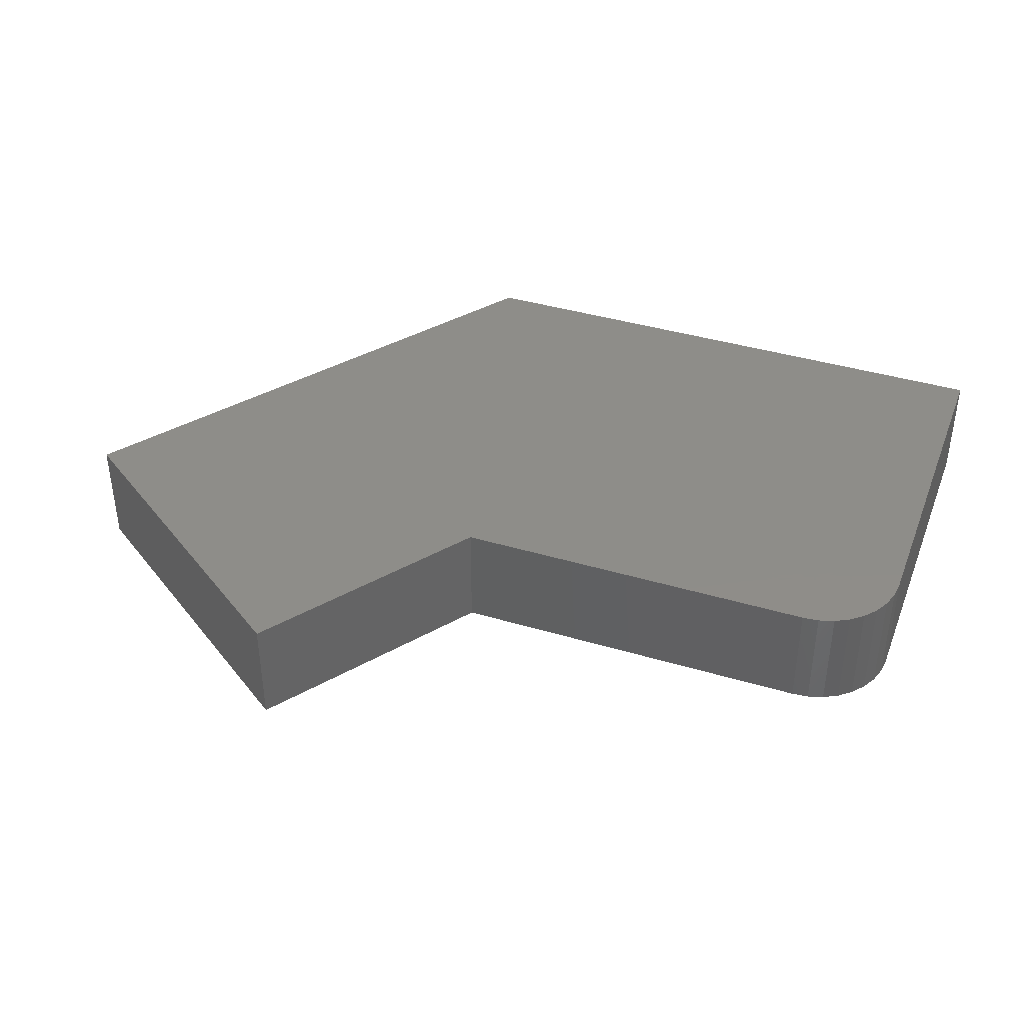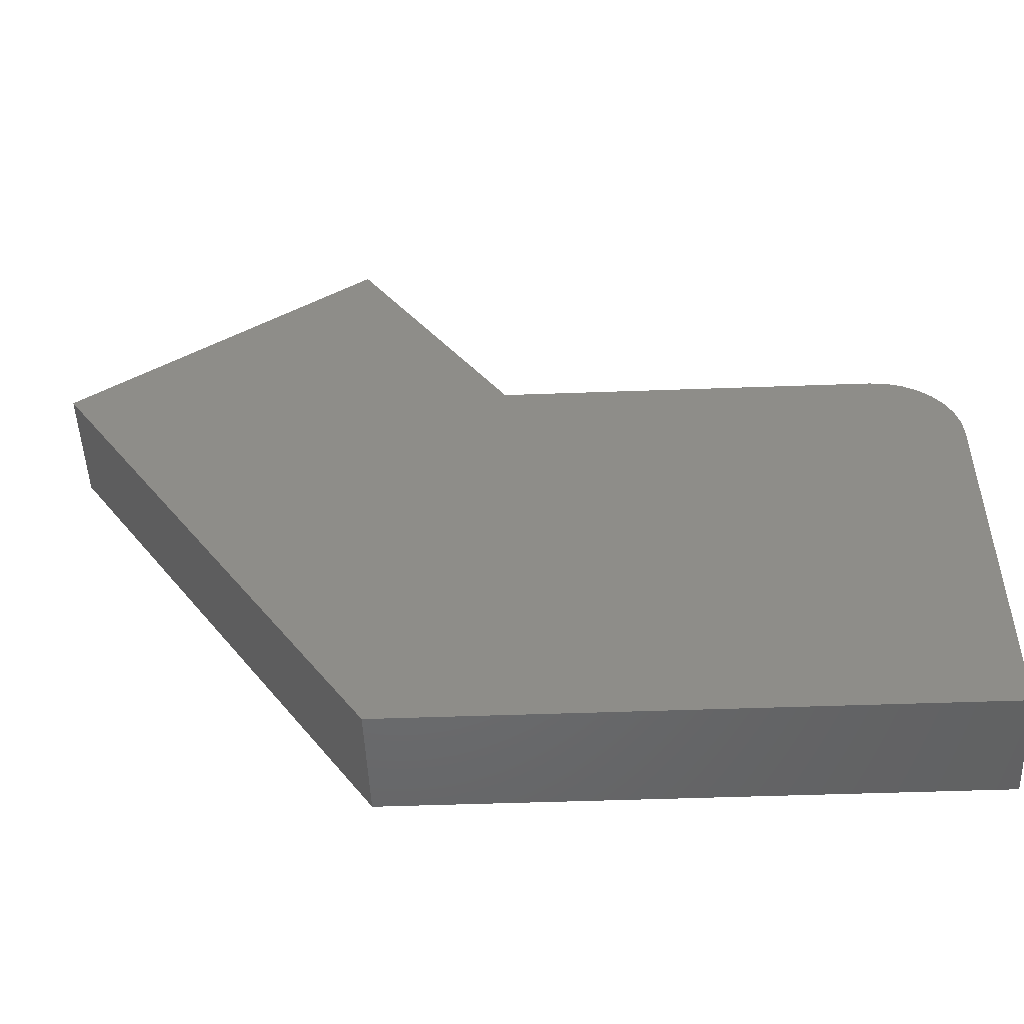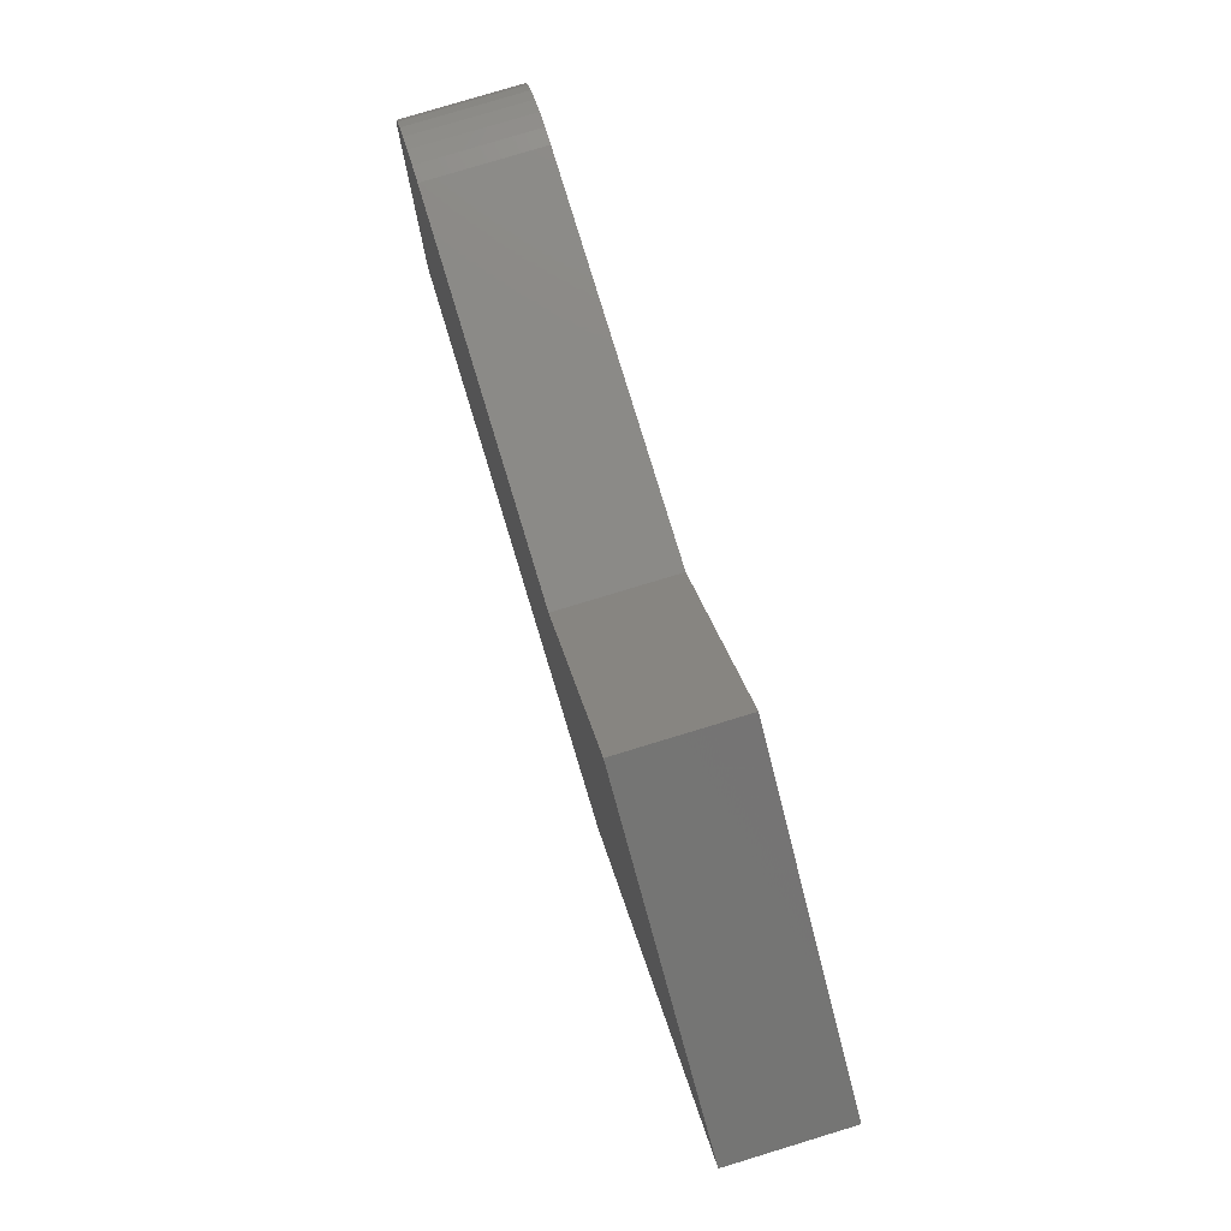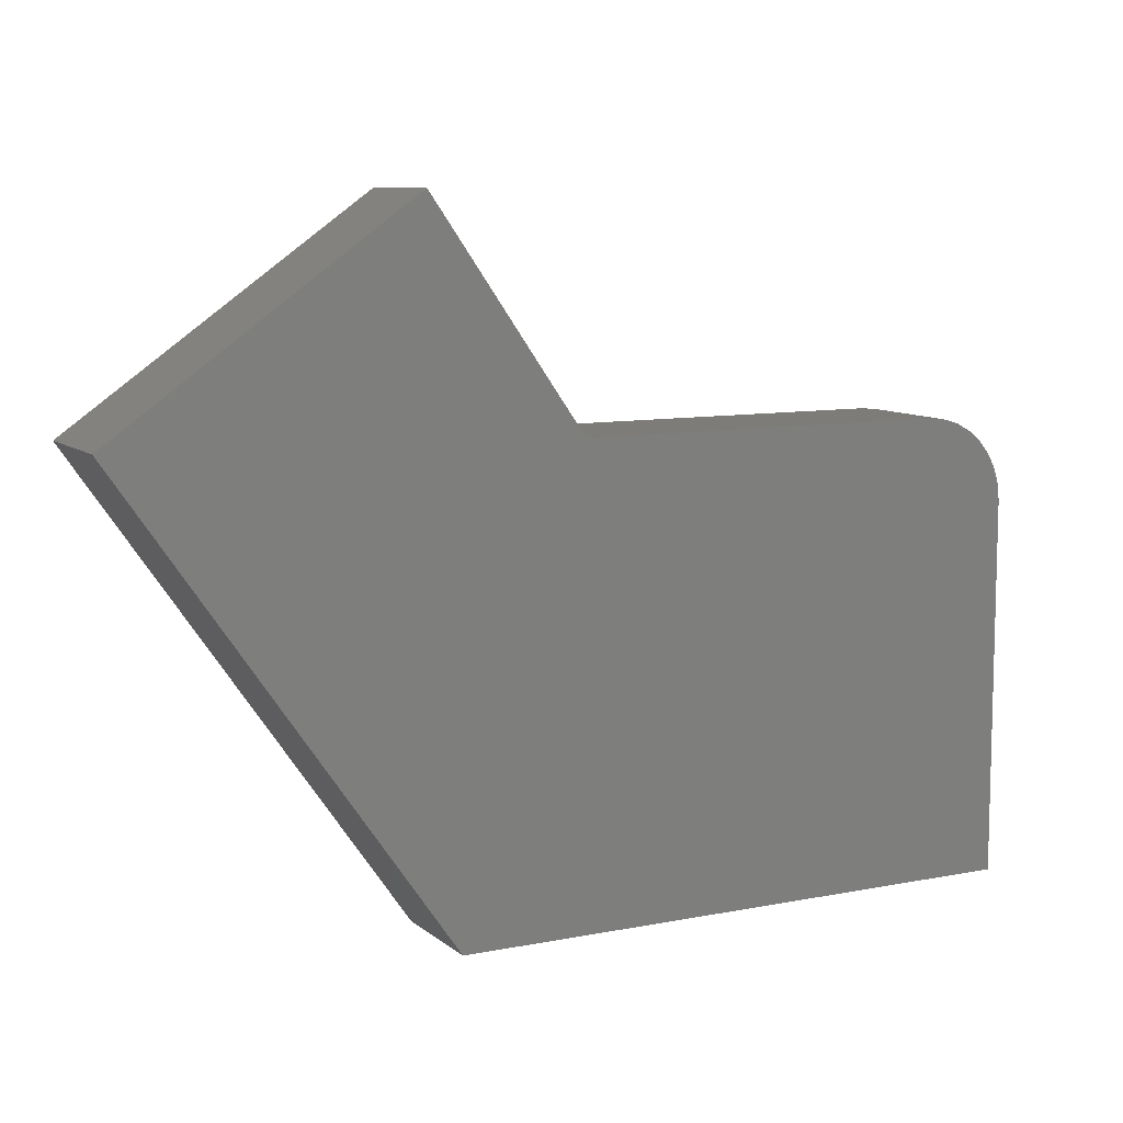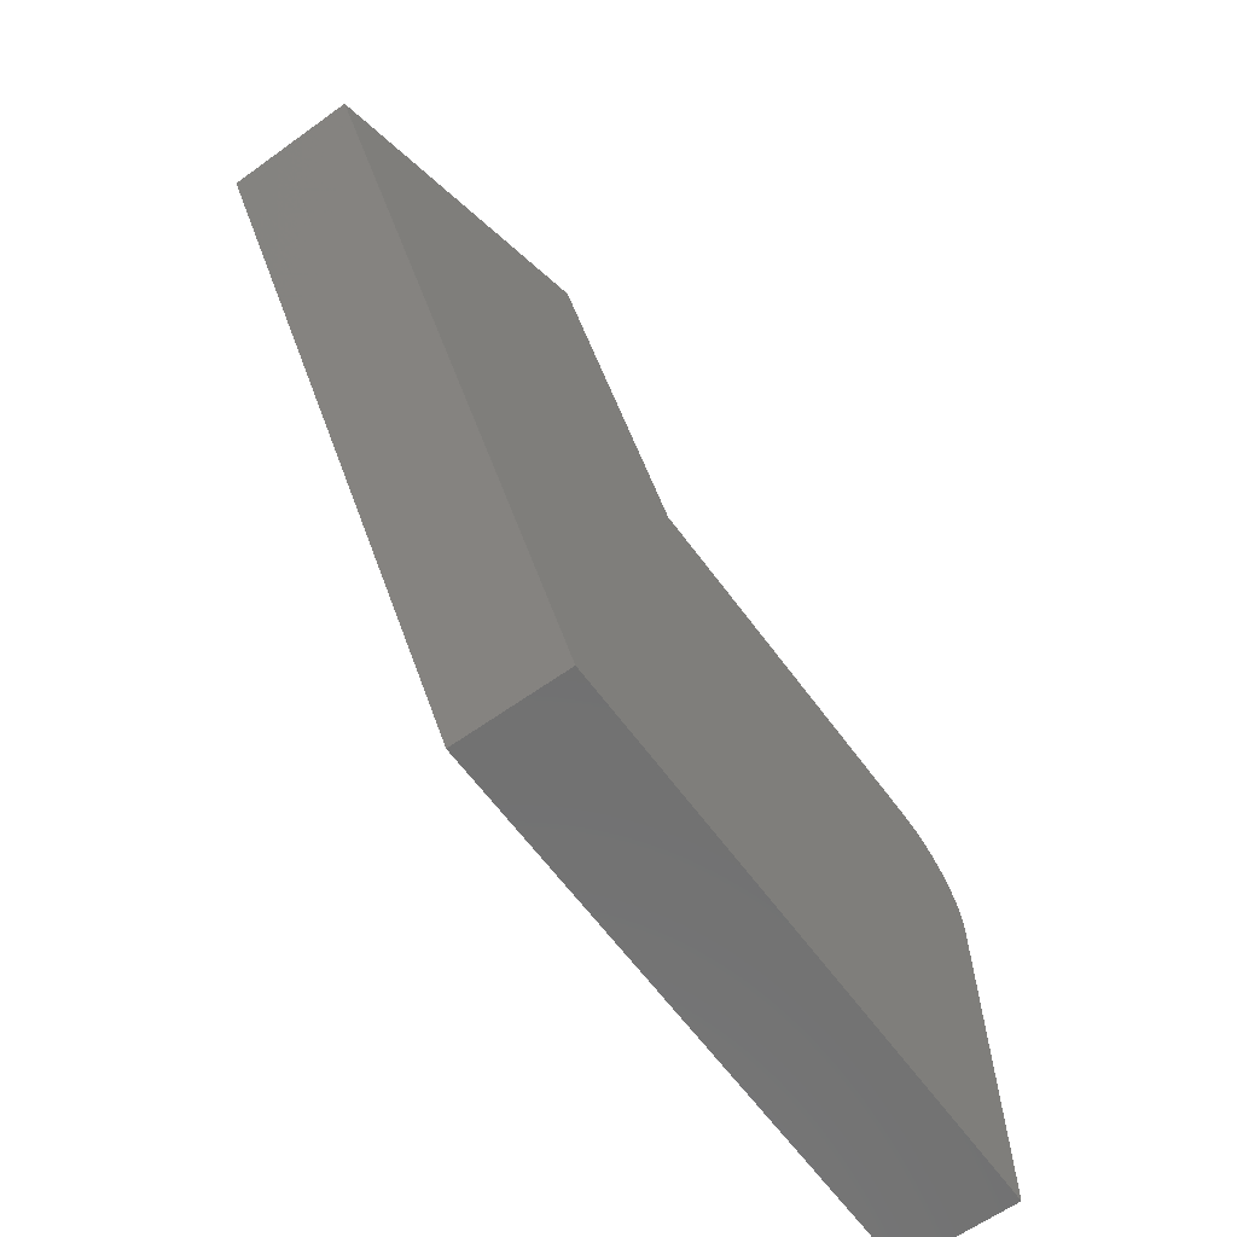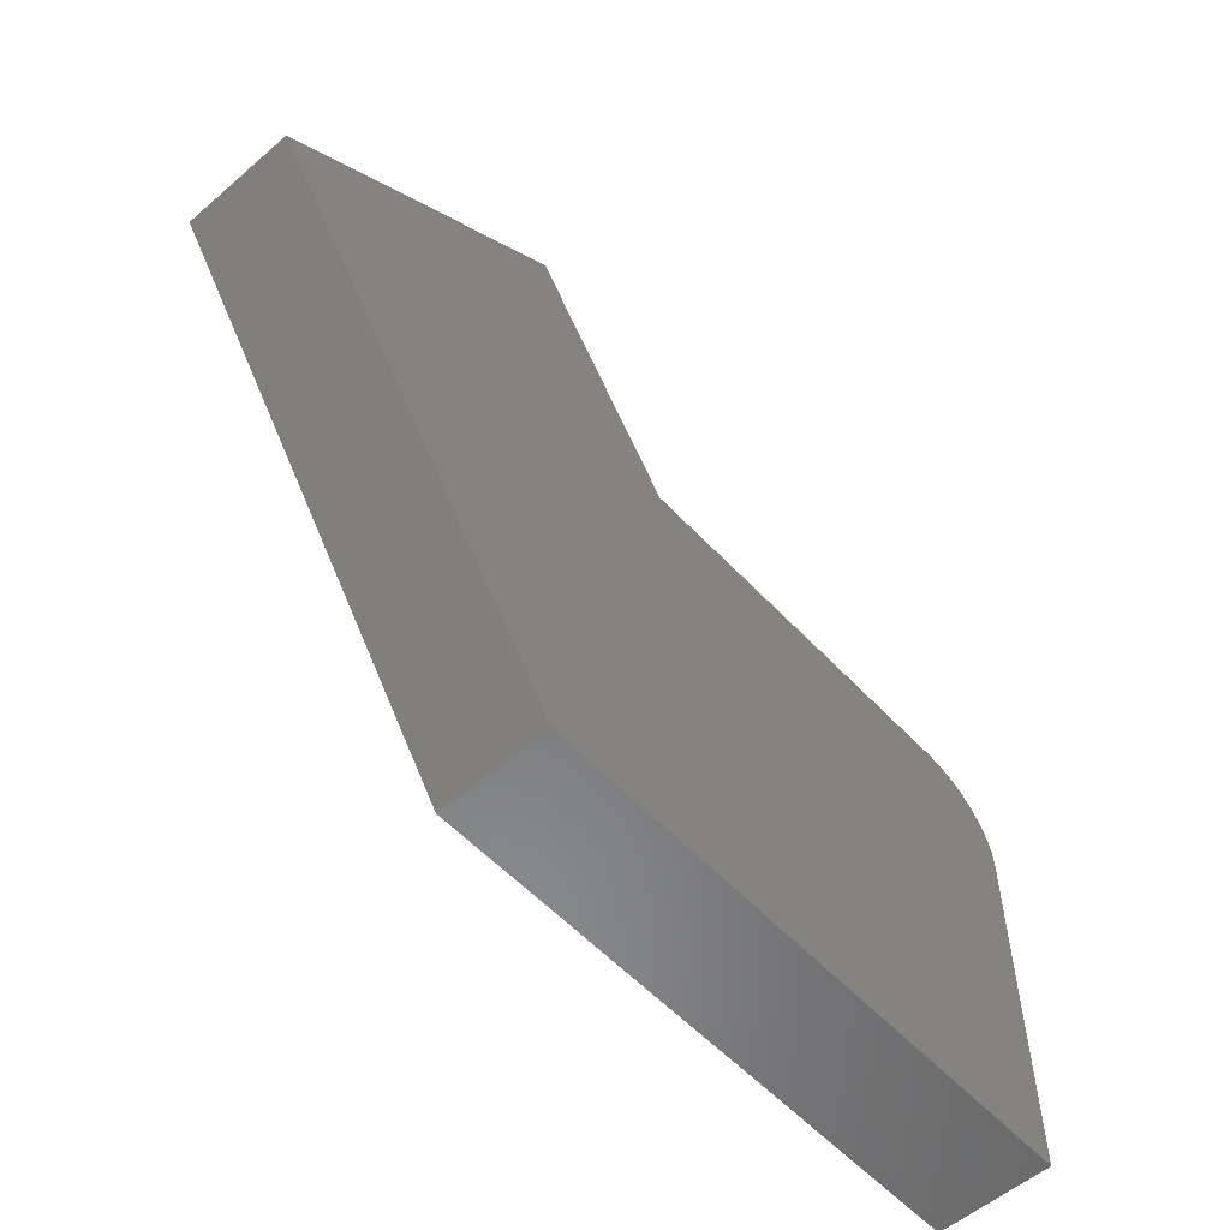
<metadata>
{"format":"stl","ext":"stl","renderer":"f3d","projection":"perspective","resolution":1024,"background":"white","views":[{"elev":40.1,"azim":-159.8,"up":"+Z"},{"elev":-49.6,"azim":-177.7,"up":"+Y"},{"elev":79.0,"azim":73.1,"up":"+Y"},{"elev":9.2,"azim":152.4,"up":"+Y"},{"elev":-62.8,"azim":126.0,"up":"+Y"},{"elev":-55.9,"azim":132.1,"up":"+Y"}]}
</metadata>
<code>
# stl→obj: 28 verts, 52 faces
v 0.4816 0 -0.09375
v 0 0 -0.09375
v 0 0.3086 -0.09375
v 0.001351 0.3224 -0.09375
v 0.005352 0.3355 -0.09375
v 0.01185 0.3477 -0.09375
v 0.02059 0.3584 -0.09375
v 0.03125 0.3671 -0.09375
v 0.04341 0.3736 -0.09375
v 0.0566 0.3776 -0.09375
v 0.07031 0.3789 -0.09375
v 0.3789 0.3789 -0.09375
v 0.5053 0.5605 -0.09375
v 0.75 0.3868 -0.09375
v 0.4816 0 0
v 0.75 0.3868 0
v 0.5053 0.5605 0
v 0.3789 0.3789 0
v 0.07031 0.3789 0
v 0.0566 0.3776 0
v 0.04341 0.3736 0
v 0.03125 0.3671 0
v 0.02059 0.3584 0
v 0.01185 0.3477 0
v 0.005352 0.3355 0
v 0.001351 0.3224 0
v 0 0.3086 0
v 0 0 0
f 1 2 3
f 1 3 4
f 1 4 5
f 1 5 6
f 1 6 7
f 1 7 8
f 1 8 9
f 1 9 10
f 1 10 11
f 1 11 12
f 1 12 13
f 1 13 14
f 15 16 17
f 15 17 18
f 15 18 19
f 15 19 20
f 15 20 21
f 15 21 22
f 15 22 23
f 15 23 24
f 15 24 25
f 15 25 26
f 15 26 27
f 15 27 28
f 3 2 27
f 27 2 28
f 12 11 18
f 18 11 19
f 19 11 20
f 20 11 10
f 20 10 21
f 21 10 9
f 21 9 22
f 22 9 8
f 22 8 23
f 23 8 7
f 23 7 24
f 24 7 6
f 24 6 25
f 25 6 5
f 25 5 26
f 26 5 4
f 26 4 27
f 27 4 3
f 13 12 17
f 17 12 18
f 14 13 16
f 16 13 17
f 1 14 15
f 15 14 16
f 2 1 28
f 28 1 15

</code>
